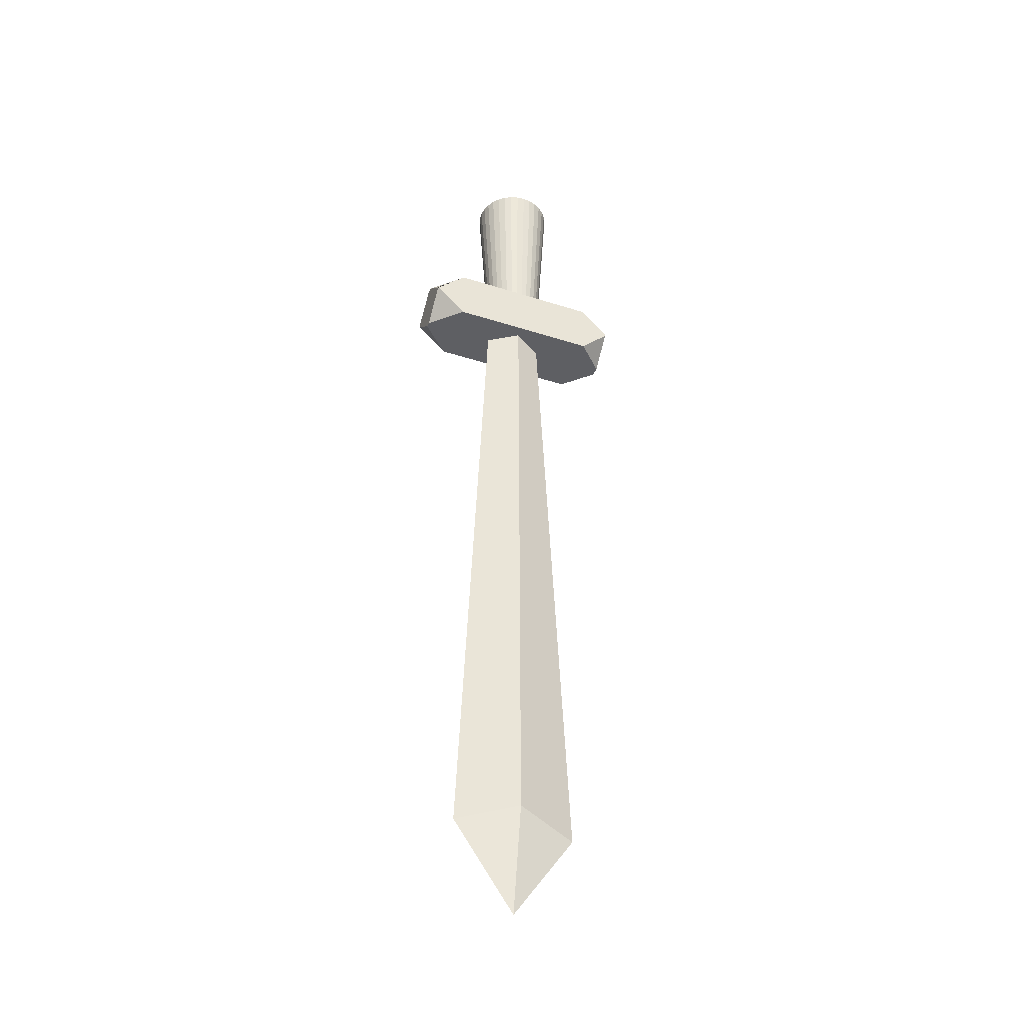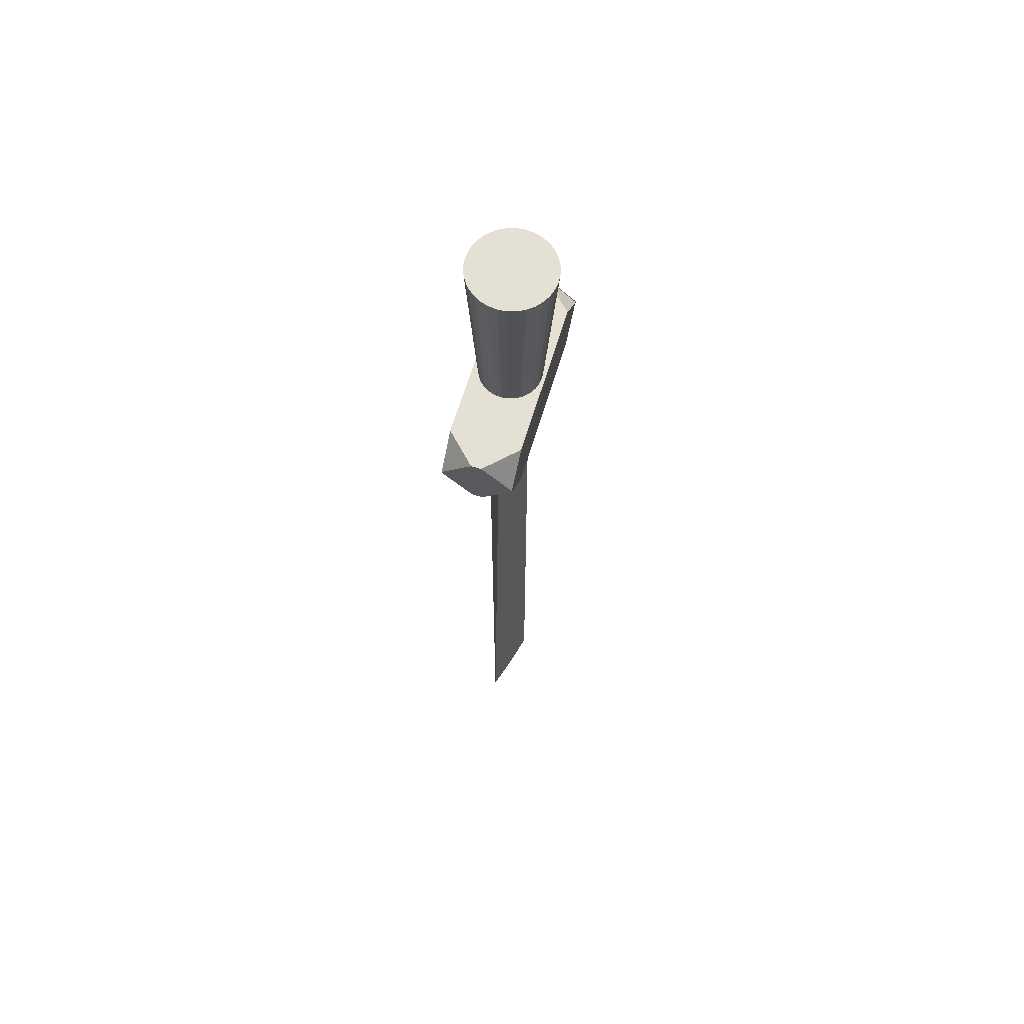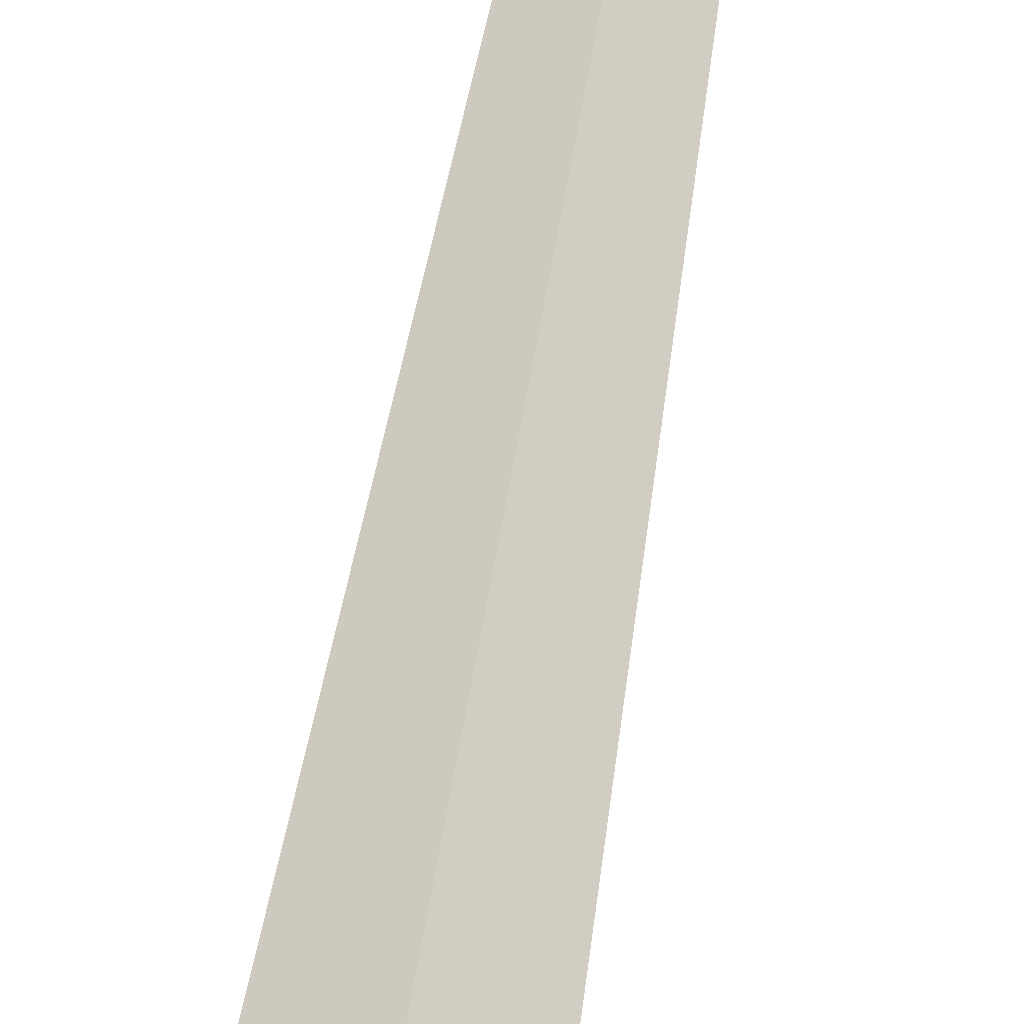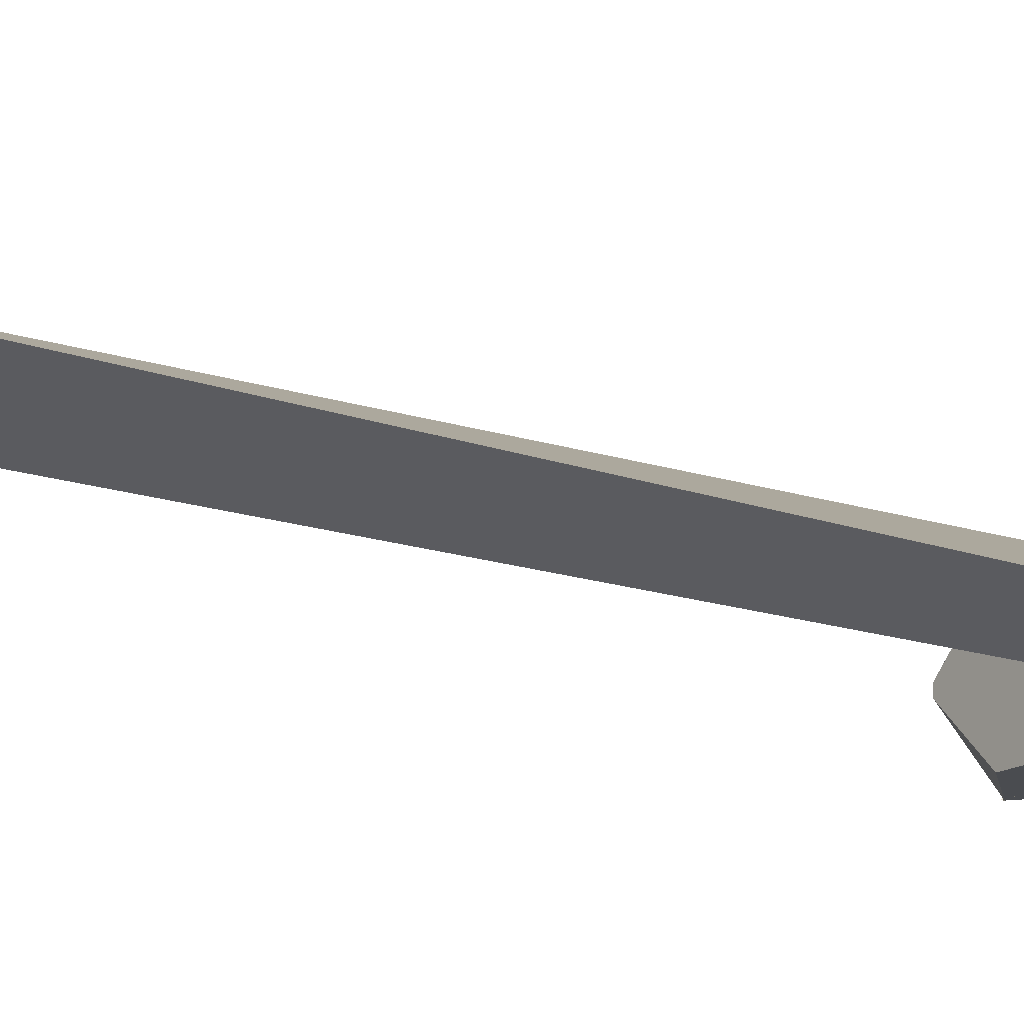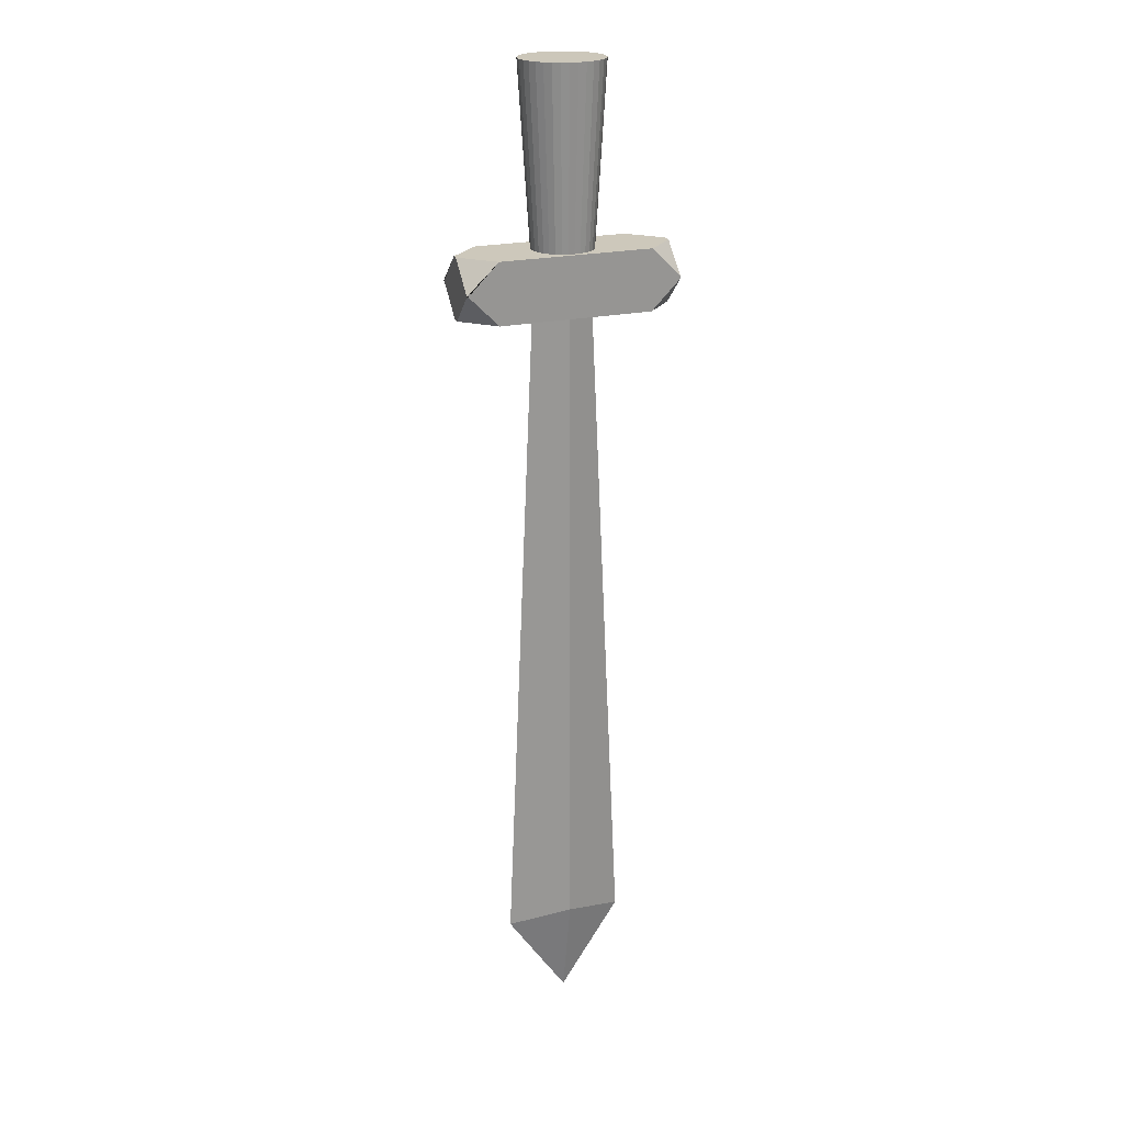
<metadata>
{"format":"obj","ext":"obj","renderer":"f3d","projection":"perspective","resolution":1024,"background":"white","views":[{"elev":-41.4,"azim":158.9,"up":"+Z"},{"elev":65.4,"azim":-73.1,"up":"+Z"},{"elev":71.9,"azim":-169.6,"up":"+Y"},{"elev":-15.0,"azim":-126.9,"up":"+Y"},{"elev":21.9,"azim":158.7,"up":"+Z"}]}
</metadata>
<code>
o Cube_Cube.001
v 2.002 1.672 -11.07
v -1.997 1.672 -11.05
v 1.042 1.672 11.19
v -0.958 1.672 11.19
v 0.04202 1.001 11.19
v 0.001384 1.672 -14
v 0.006063 1.001 -10.54
v 0.04202 2.342 11.19
v 0.006063 2.342 -10.54
v 3.527 1.506 12.89
v 2.495 0.4745 12.89
v 3.527 0.4745 11.85
v 3.527 2.728 11.85
v 2.495 2.728 12.89
v 3.527 1.697 12.89
v 2.495 0.4745 10.89
v 3.527 1.506 10.89
v 3.527 0.4745 11.92
v 3.527 1.697 10.89
v 2.495 2.728 10.89
v 3.527 2.728 11.92
v -2.559 2.728 10.89
v -3.527 1.761 10.89
v -3.527 2.728 11.85
v -3.527 2.728 11.92
v -3.527 1.761 12.89
v -2.559 2.728 12.89
v -3.527 1.442 12.89
v -3.527 0.4745 11.92
v -2.559 0.4745 12.89
v -2.559 0.4745 10.89
v -3.527 0.4745 11.85
v -3.527 1.442 10.89
v 0 2.586 12.7
v 0 2.913 18.67
v 0.1951 2.566 12.7
v 0.2675 2.887 18.67
v 0.3827 2.51 12.7
v 0.5248 2.809 18.67
v 0.5556 2.417 12.7
v 0.7619 2.682 18.67
v 0.7071 2.293 12.7
v 0.9697 2.512 18.67
v 0.8315 2.141 12.7
v 1.14 2.304 18.67
v 0.9239 1.968 12.7
v 1.267 2.067 18.66
v 0.9808 1.781 12.7
v 1.345 1.809 18.66
v 1 1.586 12.7
v 1.371 1.542 18.66
v 0.9808 1.391 12.7
v 1.345 1.274 18.66
v 0.9239 1.203 12.69
v 1.267 1.017 18.66
v 0.8315 1.03 12.69
v 1.14 0.78 18.65
v 0.7071 0.8786 12.69
v 0.9697 0.5722 18.65
v 0.5556 0.7542 12.69
v 0.7619 0.4017 18.65
v 0.3827 0.6618 12.69
v 0.5248 0.2749 18.65
v 0.1951 0.6049 12.69
v 0.2675 0.1969 18.65
v 0 0.5857 12.69
v 0 0.1705 18.65
v -0.1951 0.6049 12.69
v -0.2675 0.1969 18.65
v -0.3827 0.6618 12.69
v -0.5248 0.2749 18.65
v -0.5556 0.7542 12.69
v -0.7619 0.4017 18.65
v -0.7071 0.8786 12.69
v -0.9697 0.5722 18.65
v -0.8315 1.03 12.69
v -1.14 0.78 18.65
v -0.9239 1.203 12.69
v -1.267 1.017 18.66
v -0.9808 1.391 12.7
v -1.345 1.274 18.66
v -1 1.586 12.7
v -1.371 1.542 18.66
v -0.9808 1.781 12.7
v -1.345 1.809 18.66
v -0.9239 1.968 12.7
v -1.267 2.067 18.66
v -0.8315 2.141 12.7
v -1.14 2.304 18.67
v -0.7071 2.293 12.7
v -0.9697 2.512 18.67
v -0.5556 2.417 12.7
v -0.7619 2.682 18.67
v -0.3827 2.51 12.7
v -0.5248 2.809 18.67
v -0.1951 2.566 12.7
v -0.2675 2.887 18.67
f 5 7 1 3
f 4 2 7 5
f 7 6 1
f 2 6 7
f 8 3 1 9
f 4 8 9 2
f 9 1 6
f 2 9 6
f 11 10 15 14 27 26 28 30
f 18 17 19 21 13 15 10 12
f 4 5 8
f 31 33 23 22 20 19 17 16
f 5 3 8
f 32 31 16 18 12 11 30 29
f 21 20 22 24 25 27 14 13
f 10 11 12
f 13 14 15
f 16 17 18
f 19 20 21
f 22 23 24
f 25 26 27
f 28 29 30
f 31 32 33
f 29 28 26 25 24 23 33 32
f 34 35 37 36
f 36 37 39 38
f 38 39 41 40
f 40 41 43 42
f 42 43 45 44
f 44 45 47 46
f 46 47 49 48
f 48 49 51 50
f 50 51 53 52
f 52 53 55 54
f 54 55 57 56
f 56 57 59 58
f 58 59 61 60
f 60 61 63 62
f 62 63 65 64
f 64 65 67 66
f 66 67 69 68
f 68 69 71 70
f 70 71 73 72
f 72 73 75 74
f 74 75 77 76
f 76 77 79 78
f 78 79 81 80
f 80 81 83 82
f 82 83 85 84
f 84 85 87 86
f 86 87 89 88
f 88 89 91 90
f 90 91 93 92
f 92 93 95 94
f 37 35 97 95 93 91 89 87 85 83 81 79 77 75 73 71 69 67 65 63 61 59 57 55 53 51 49 47 45 43 41 39
f 94 95 97 96
f 96 97 35 34
f 34 36 38 40 42 44 46 48 50 52 54 56 58 60 62 64 66 68 70 72 74 76 78 80 82 84 86 88 90 92 94 96

</code>
